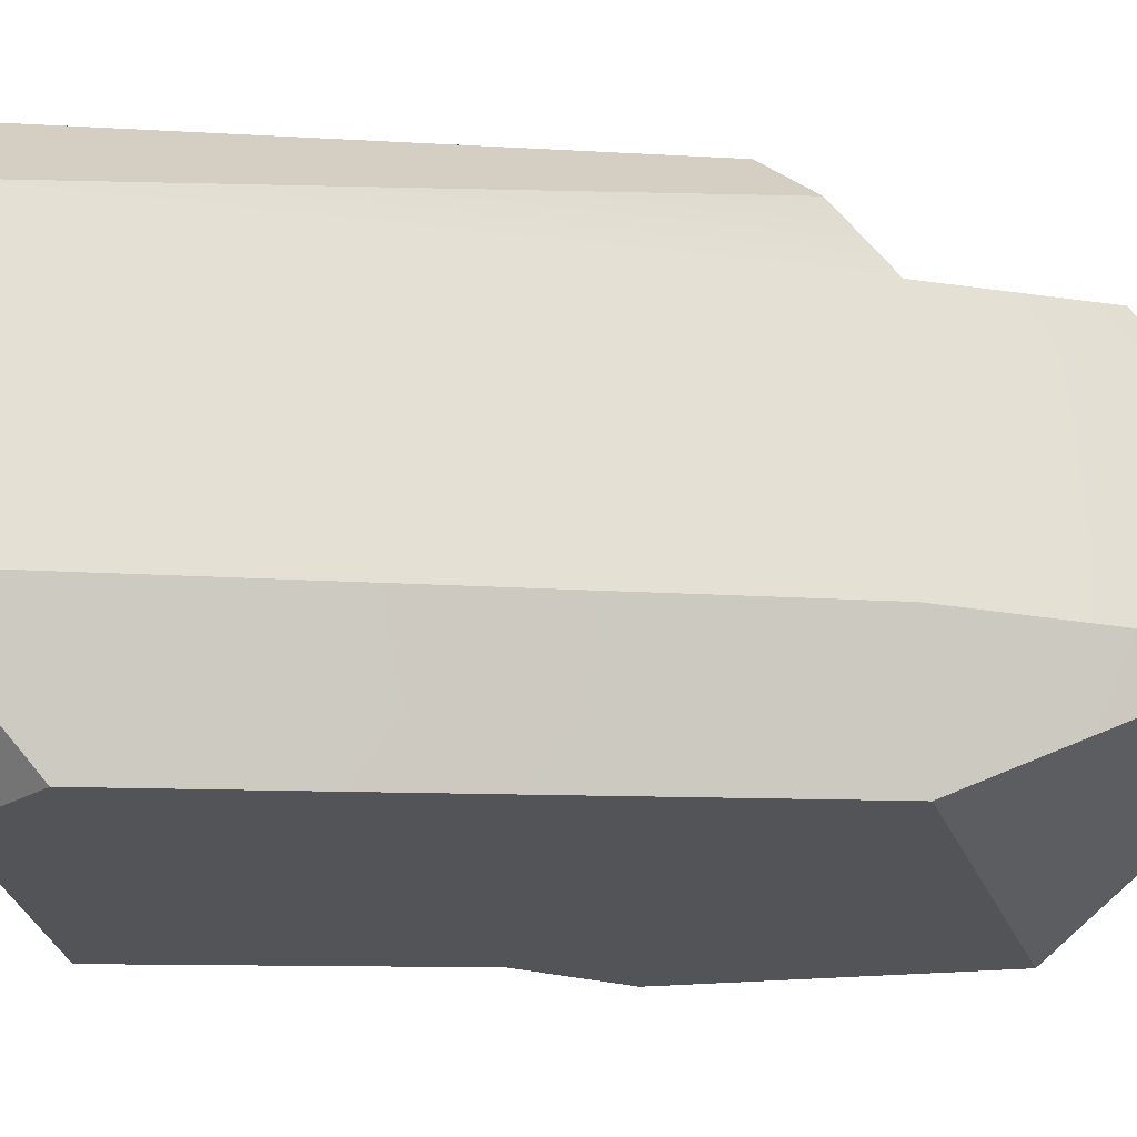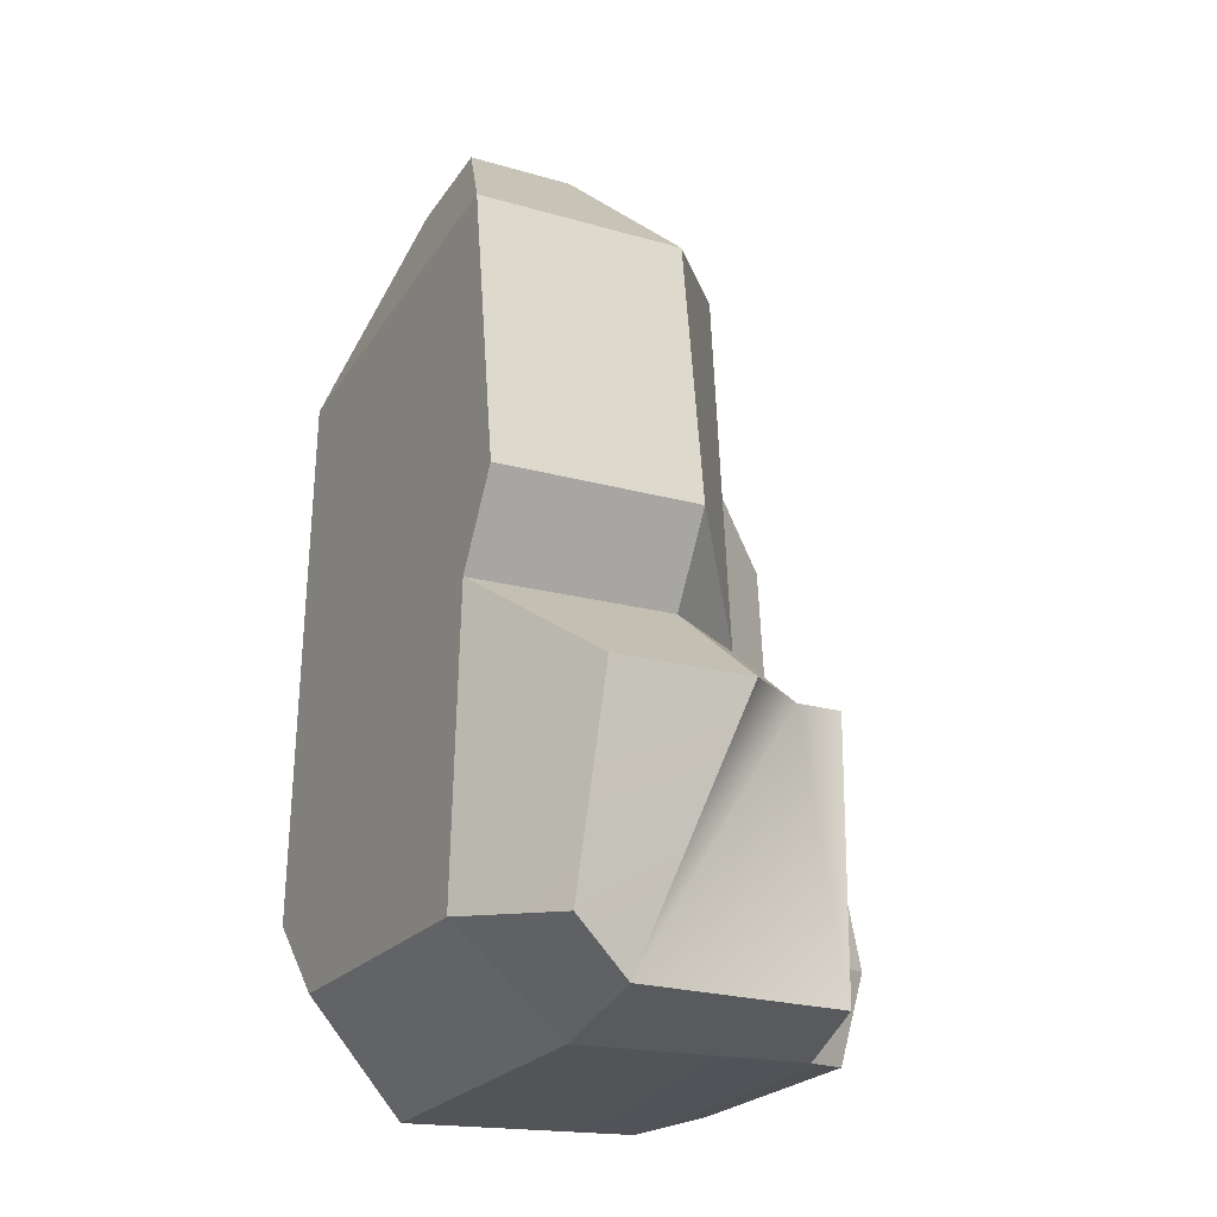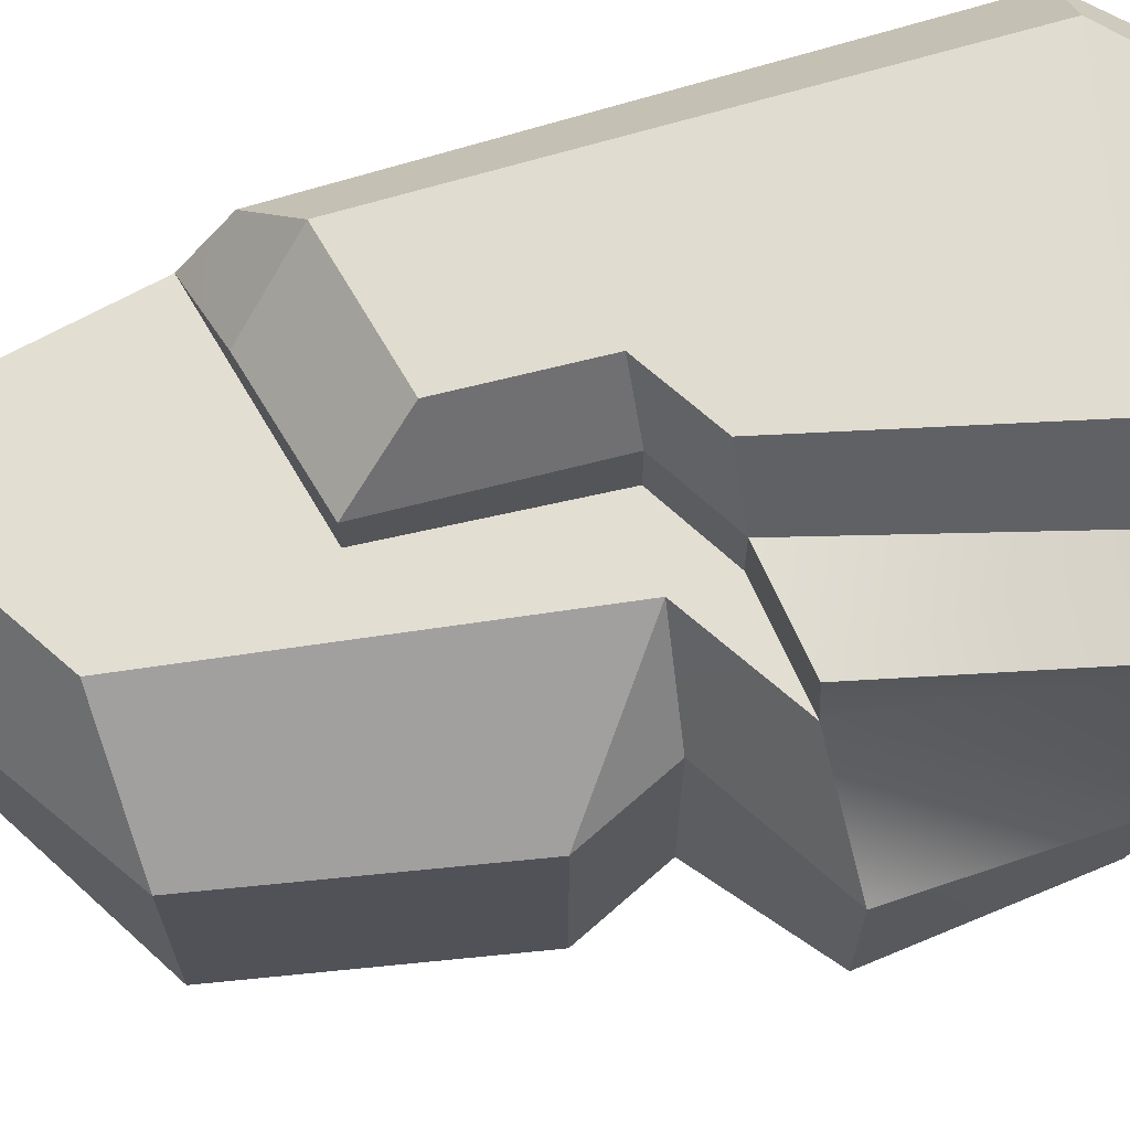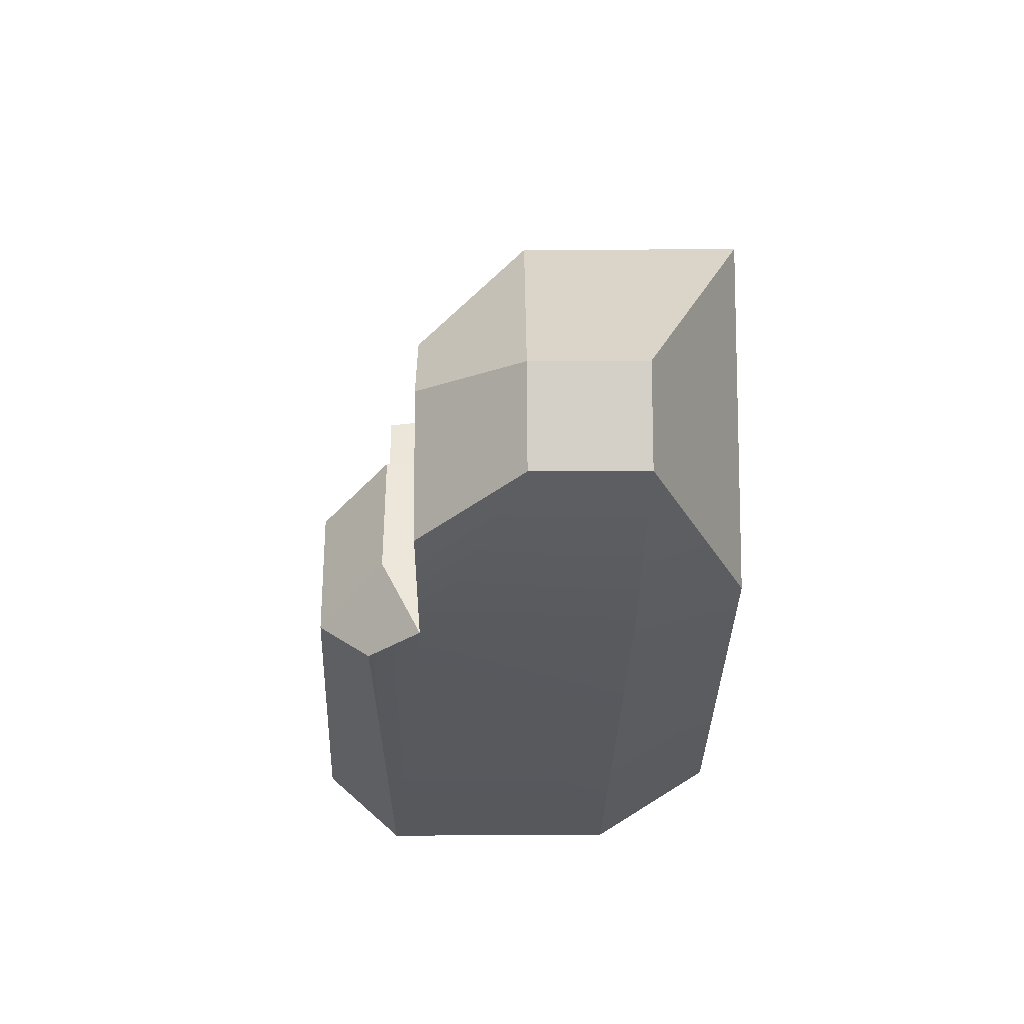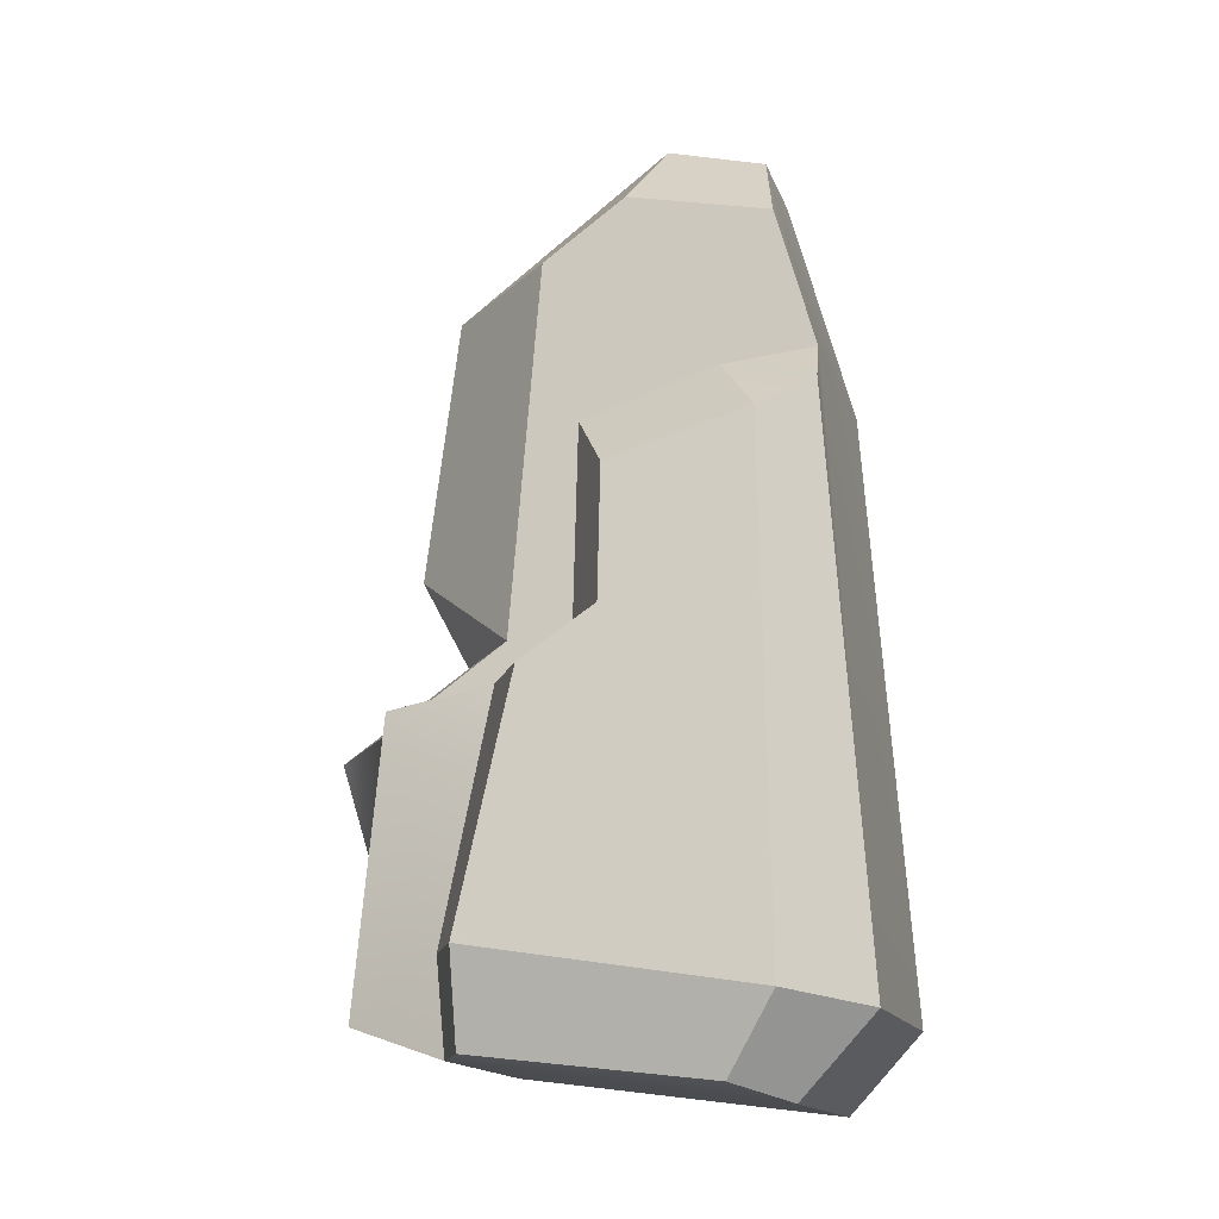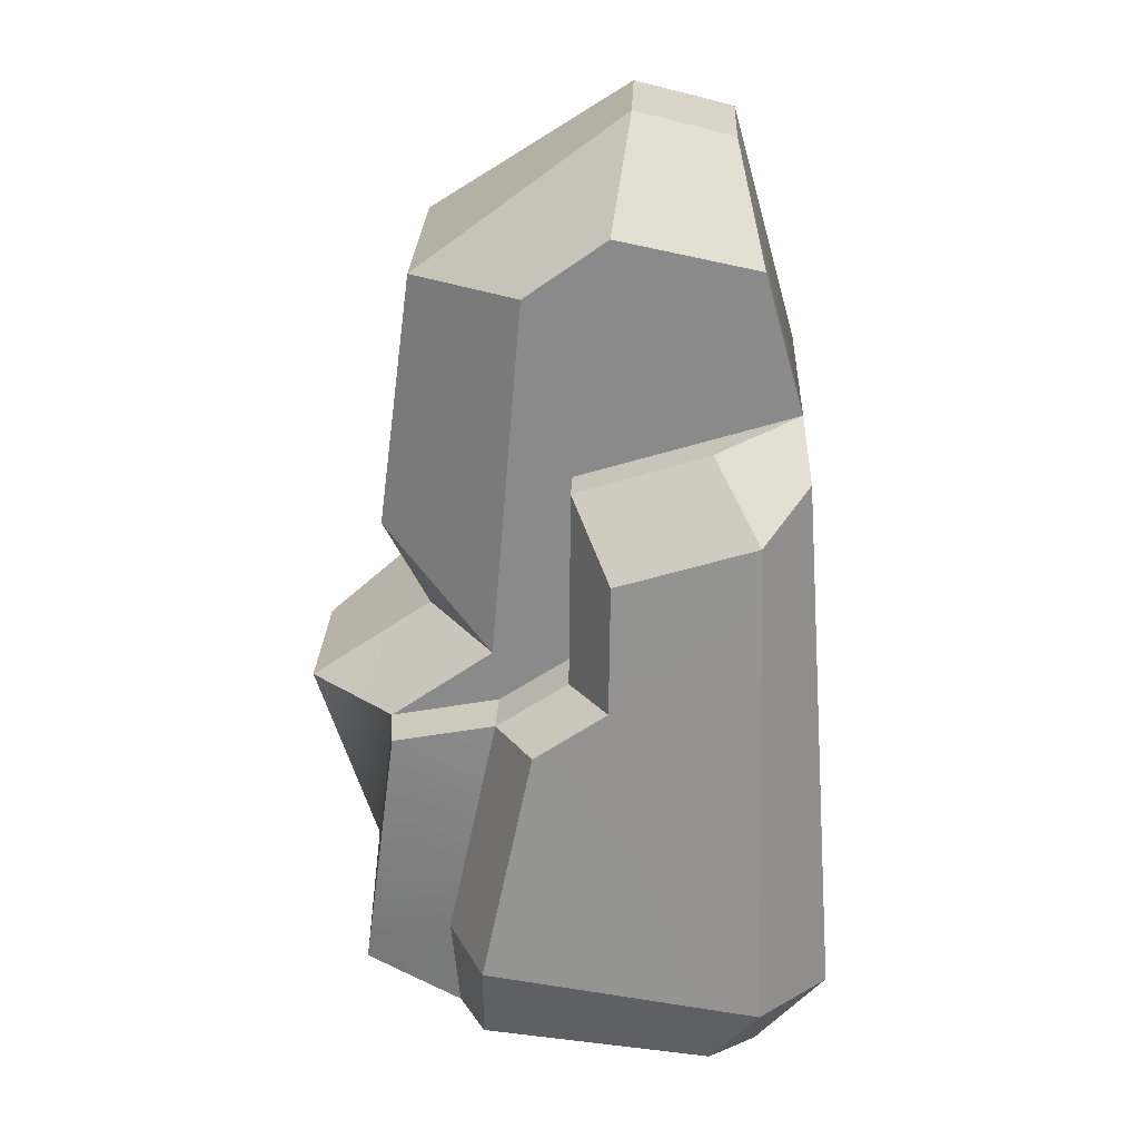
<metadata>
{"format":"obj","ext":"obj","renderer":"f3d","projection":"perspective","resolution":1024,"background":"white","views":[{"elev":-23.4,"azim":-88.2,"up":"+Y"},{"elev":-17.3,"azim":59.6,"up":"+Z"},{"elev":67.7,"azim":76.8,"up":"+Y"},{"elev":66.3,"azim":-90.3,"up":"+Z"},{"elev":-14.5,"azim":-164.9,"up":"+Z"},{"elev":26.2,"azim":-177.6,"up":"+Z"}]}
</metadata>
<code>
g Ex02_C03_Rock04
v 4.999 -4.442 1.395
v 4.999 -0.2559 1.395
v 4.318 -0.2559 6.571
v 4.318 -4.442 6.571
v 6.528 -3.087 -2.055
v 6.528 -0.2559 -2.055
v 4.065 -0.2559 -0.3303
v 4.065 -4.442 -0.3303
v 5.807 -3.293 -6.074
v 5.568 -2.129 -7.071
v 6.528 -0.2559 -2.055
v 6.528 -3.087 -2.055
v 3.727 -4.442 -5.956
v -1.691 -4.442 -6.515
v -2.636 -2.129 -8.591
v 3.579 -2.129 -7.81
v -3.031 -4.442 -5.107
v -4.014 -2.129 -7.096
v -2.636 -2.129 -8.591
v -1.691 -4.442 -6.515
v 0.3539 3.943 2.146
v -2.321 3.895 2.946
v -1.446 2.592 4.197
v 1.127 2.592 3.369
v 1.775 4.15 -1.328
v 2.758 4.442 -6.029
v -2.627 4.442 -6.867
v 0.3718 4.086 -0.3773
v -2.321 3.895 2.946
v 0.3539 3.943 2.146
v -2.627 4.442 -6.867
v 2.758 4.442 -6.029
v 2.796 3.895 -7.771
v -1.691 3.895 -8.281
v 1.151 2.849 -0.4395
v 0.3718 4.086 -0.3773
v 0.3539 3.943 2.146
v 1.127 2.592 3.369
v 1.127 1.804 3.369
v 1.127 2.592 3.369
v -1.446 2.592 4.197
v -3.077 1.804 4.666
v 2.554 1.804 -1.39
v 2.554 2.849 -1.39
v 1.151 2.849 -0.4395
v 1.151 1.804 -0.4395
v 0.1415 -0.2559 9.729
v 0.4637 1.804 7.951
v -2.3 1.804 7.384
v -1.784 -0.2559 9.259
v 0.1415 -2.459 9.729
v -1.784 -2.459 9.259
v -2.242 -4.442 4.801
v 4.318 -4.442 6.571
v -1.446 2.592 4.197
v -2.321 3.895 2.946
v -3.224 2.849 3.746
v -3.077 1.804 4.666
v 0.4637 1.804 7.951
v 1.127 1.804 3.369
v -3.077 1.804 4.666
v 2.059 1.804 6.808
v 2.668 1.804 -0.3647
v 1.151 1.804 -0.4395
v 2.554 1.804 -1.39
v 4.664 1.804 -1.791
v -2.3 1.804 7.384
v 4.318 -4.442 6.571
v 4.318 -0.2559 6.571
v 0.1415 -0.2559 9.729
v 0.1415 -2.459 9.729
v -3.077 1.804 4.666
v -3.224 2.849 3.746
v -4.014 2.849 -7.096
v -4.014 -2.129 -7.096
v -3.077 -2.343 4.666
v -1.784 -0.2559 9.259
v -2.3 1.804 7.384
v -1.784 -2.459 9.259
v 2.554 2.849 -1.39
v 1.775 4.15 -1.328
v 0.3718 4.086 -0.3773
v 1.151 2.849 -0.4395
v 3.523 2.849 -6.017
v 2.758 4.442 -6.029
v 1.775 4.15 -1.328
v 2.554 2.849 -1.39
v 2.758 4.442 -6.029
v 3.523 2.849 -6.017
v 3.351 2.849 -7.81
v 2.796 3.895 -7.771
v 3.351 2.849 -7.81
v -2.636 2.849 -8.591
v -1.691 3.895 -8.281
v 2.796 3.895 -7.771
v 3.579 -2.129 -7.81
v -2.636 -2.129 -8.591
v -4.014 2.849 -7.096
v -2.627 4.442 -6.867
v -1.691 3.895 -8.281
v -2.636 2.849 -8.591
v -2.321 3.895 2.946
v -2.627 4.442 -6.867
v -4.014 2.849 -7.096
v -3.224 2.849 3.746
v 1.151 1.804 -0.4395
v 1.151 2.849 -0.4395
v 1.127 2.592 3.369
v 1.127 1.804 3.369
v 2.554 1.804 -1.39
v 4.664 1.804 -1.791
v 4.545 2.849 -1.764
v 2.554 2.849 -1.39
v 4.545 2.849 -1.764
v 5.286 2.327 -7.171
v 3.523 2.849 -6.017
v 2.554 2.849 -1.39
v 3.351 2.849 -7.81
v 5.568 -2.129 -7.071
v 5.807 -3.293 -6.074
v 3.727 -4.442 -5.956
v 3.579 -2.129 -7.81
v 4.318 -0.2559 6.571
v 2.059 1.804 6.808
v 0.4637 1.804 7.951
v 0.1415 -0.2559 9.729
v 4.999 -0.2559 1.395
v 2.668 1.804 -0.3647
v 2.059 1.804 6.808
v 4.318 -0.2559 6.571
v 4.664 1.804 -1.791
v 2.668 1.804 -0.3647
v 4.065 -0.2559 -0.3303
v 6.528 -0.2559 -2.055
v 6.528 -0.2559 -2.055
v 5.568 -2.129 -7.071
v 4.664 1.804 -1.791
v 5.286 2.327 -7.171
v 4.545 2.849 -1.764
v 4.065 -0.2559 -0.3303
v 2.668 1.804 -0.3647
v 4.999 -0.2559 1.395
v 4.065 -4.442 -0.3303
v 4.999 -0.2559 1.395
v 4.999 -4.442 1.395
v 4.065 -0.2559 -0.3303
v -1.784 -2.459 9.259
v 0.1415 -2.459 9.729
v 0.1415 -0.2559 9.729
v -1.784 -0.2559 9.259
v 4.065 -4.442 -0.3303
v 3.727 -4.442 -5.956
v 6.528 -3.087 -2.055
v 5.807 -3.293 -6.074
v -4.014 -2.129 -7.096
v -4.014 2.849 -7.096
v -2.636 2.849 -8.591
v -2.636 -2.129 -8.591
v 5.286 2.327 -7.171
v 5.568 -2.129 -7.071
v 3.579 -2.129 -7.81
v 3.351 2.849 -7.81
v 4.065 -4.442 -0.3303
v 4.999 -4.442 1.395
v 4.318 -4.442 6.571
v -2.242 -4.442 4.801
v -3.031 -4.442 -5.107
v -1.691 -4.442 -6.515
v 3.727 -4.442 -5.956
v -2.242 -4.442 4.801
v -1.784 -2.459 9.259
v -3.077 -2.343 4.666
v -3.031 -4.442 -5.107
v -4.014 -2.129 -7.096
f 1 2 3
f 1 3 4
f 5 6 7
f 5 7 8
f 9 10 11
f 9 11 12
f 13 14 15
f 13 15 16
f 17 18 19
f 17 19 20
f 21 22 23
f 21 23 24
f 25 26 27
f 25 27 28
f 29 28 27
f 29 30 28
f 31 32 33
f 31 33 34
f 35 36 37
f 35 37 38
f 39 40 41
f 39 41 42
f 43 44 45
f 43 45 46
f 47 48 49
f 47 49 50
f 51 52 53
f 54 51 53
f 55 56 57
f 58 55 57
f 59 60 61
f 59 62 60
f 63 60 62
f 63 64 60
f 64 63 65
f 65 63 66
f 67 59 61
f 68 69 70
f 68 70 71
f 72 73 74
f 75 72 74
f 75 76 72
f 77 72 76
f 77 78 72
f 79 77 76
f 80 81 82
f 80 82 83
f 84 85 86
f 84 86 87
f 88 89 90
f 88 90 91
f 92 93 94
f 92 94 95
f 96 93 92
f 96 97 93
f 98 99 100
f 98 100 101
f 102 103 104
f 102 104 105
f 106 107 108
f 106 108 109
f 110 111 112
f 110 112 113
f 114 115 116
f 117 114 116
f 116 115 118
f 119 120 121
f 119 121 122
f 123 124 125
f 123 125 126
f 127 128 129
f 127 129 130
f 131 132 133
f 134 131 133
f 135 136 137
f 137 136 138
f 139 137 138
f 140 141 142
f 143 144 145
f 143 146 144
f 147 148 149
f 147 149 150
f 151 152 153
f 152 154 153
f 155 156 157
f 155 157 158
f 159 160 161
f 159 161 162
f 163 164 165
f 163 165 166
f 167 163 166
f 167 168 163
f 168 169 163
f 170 171 172
f 173 170 172
f 174 173 172

</code>
